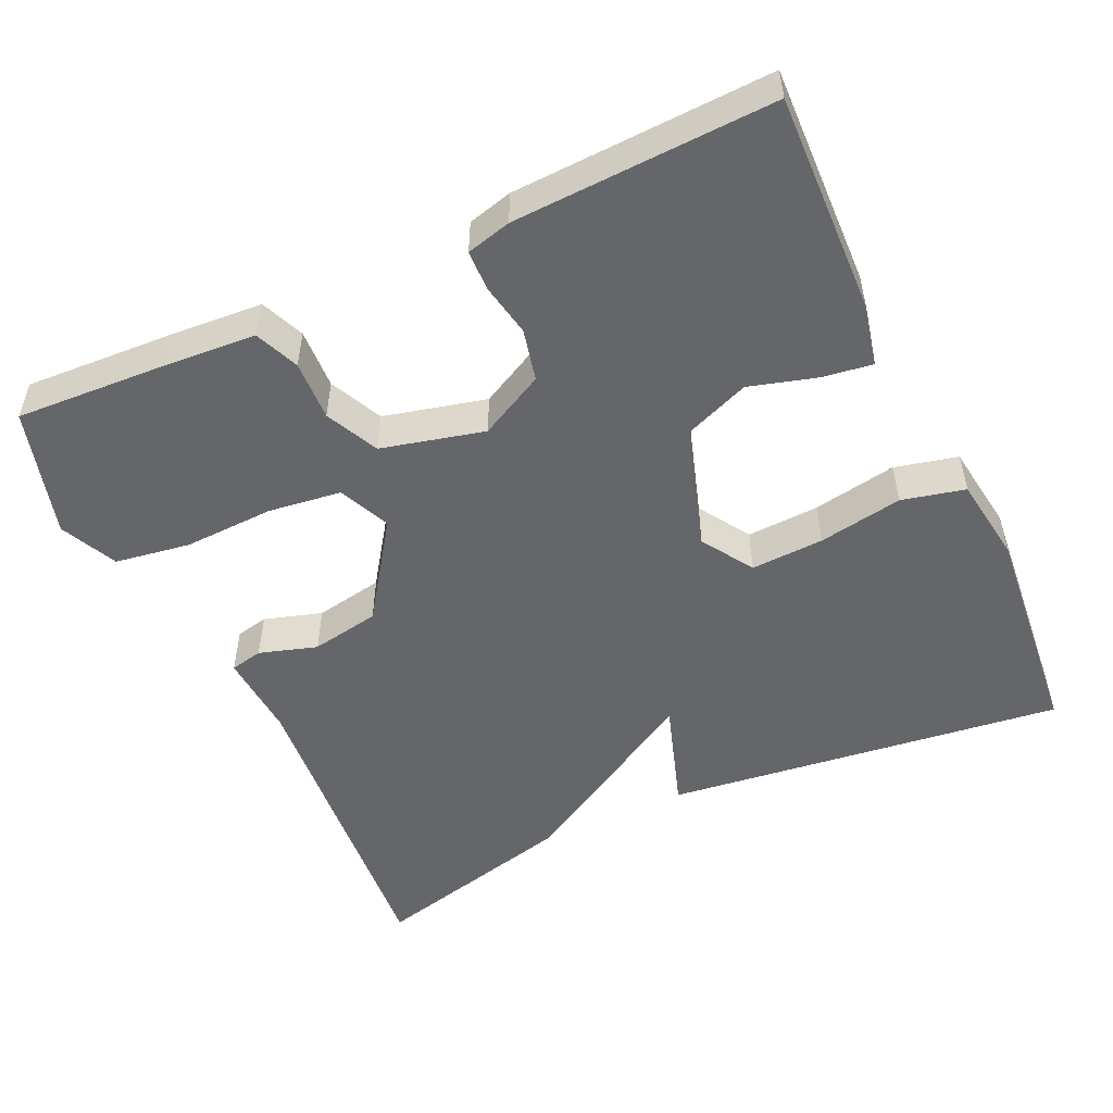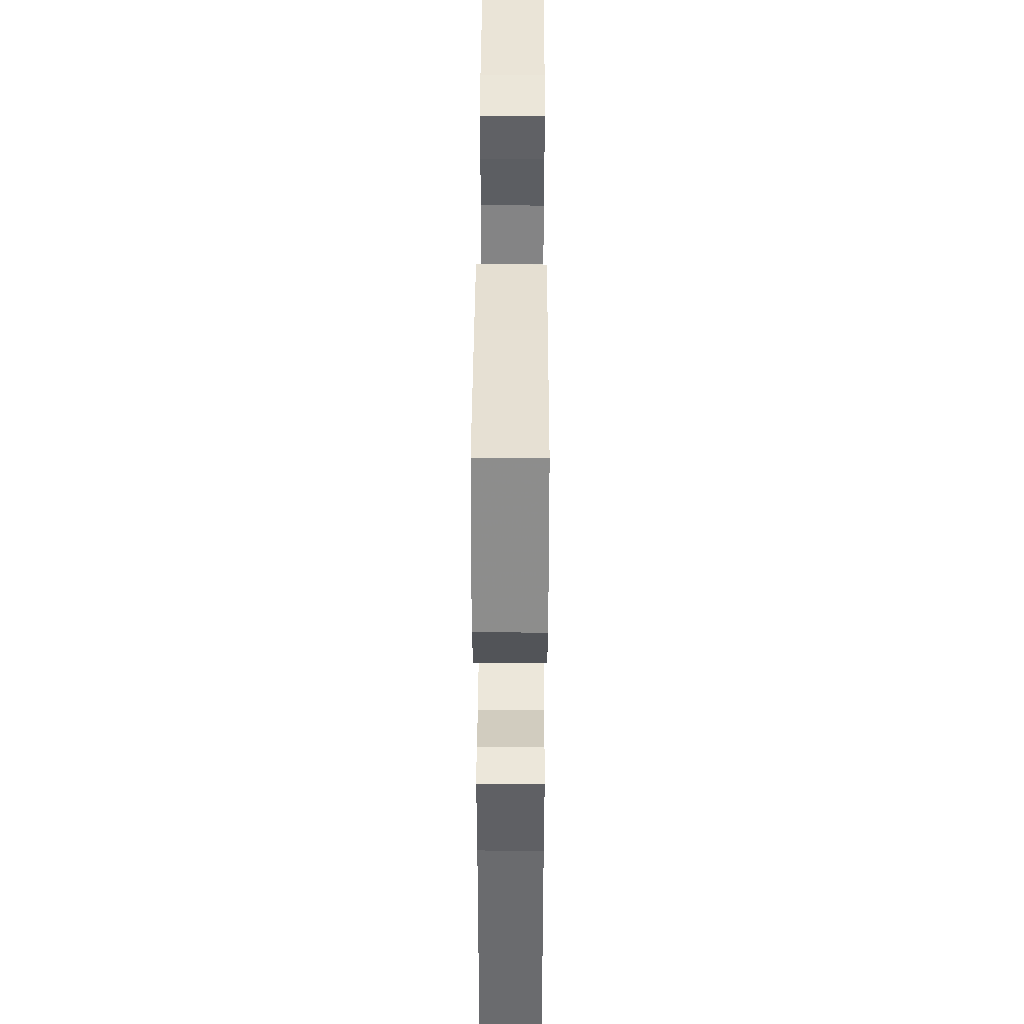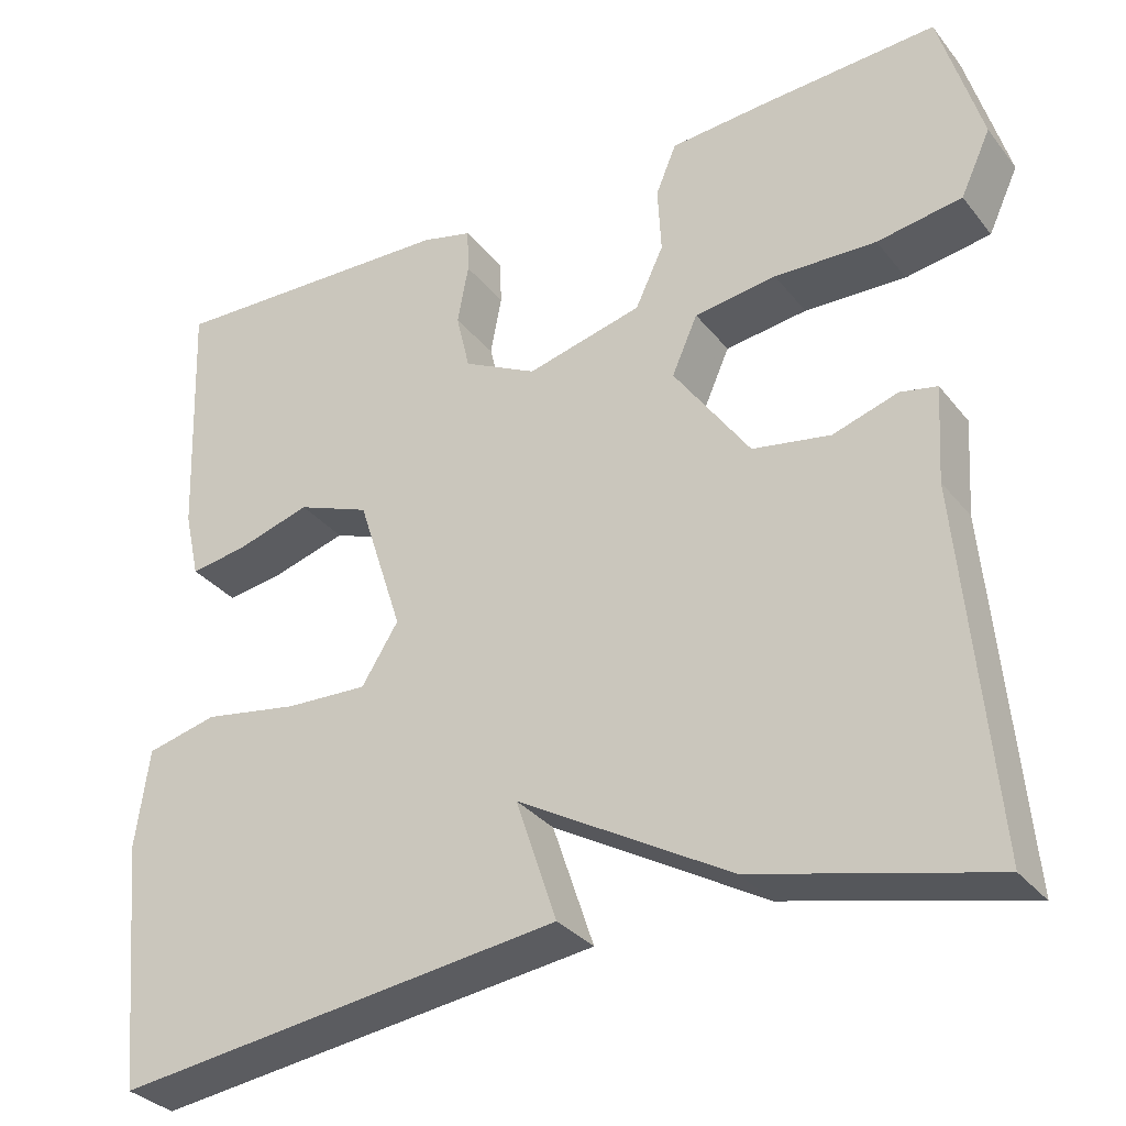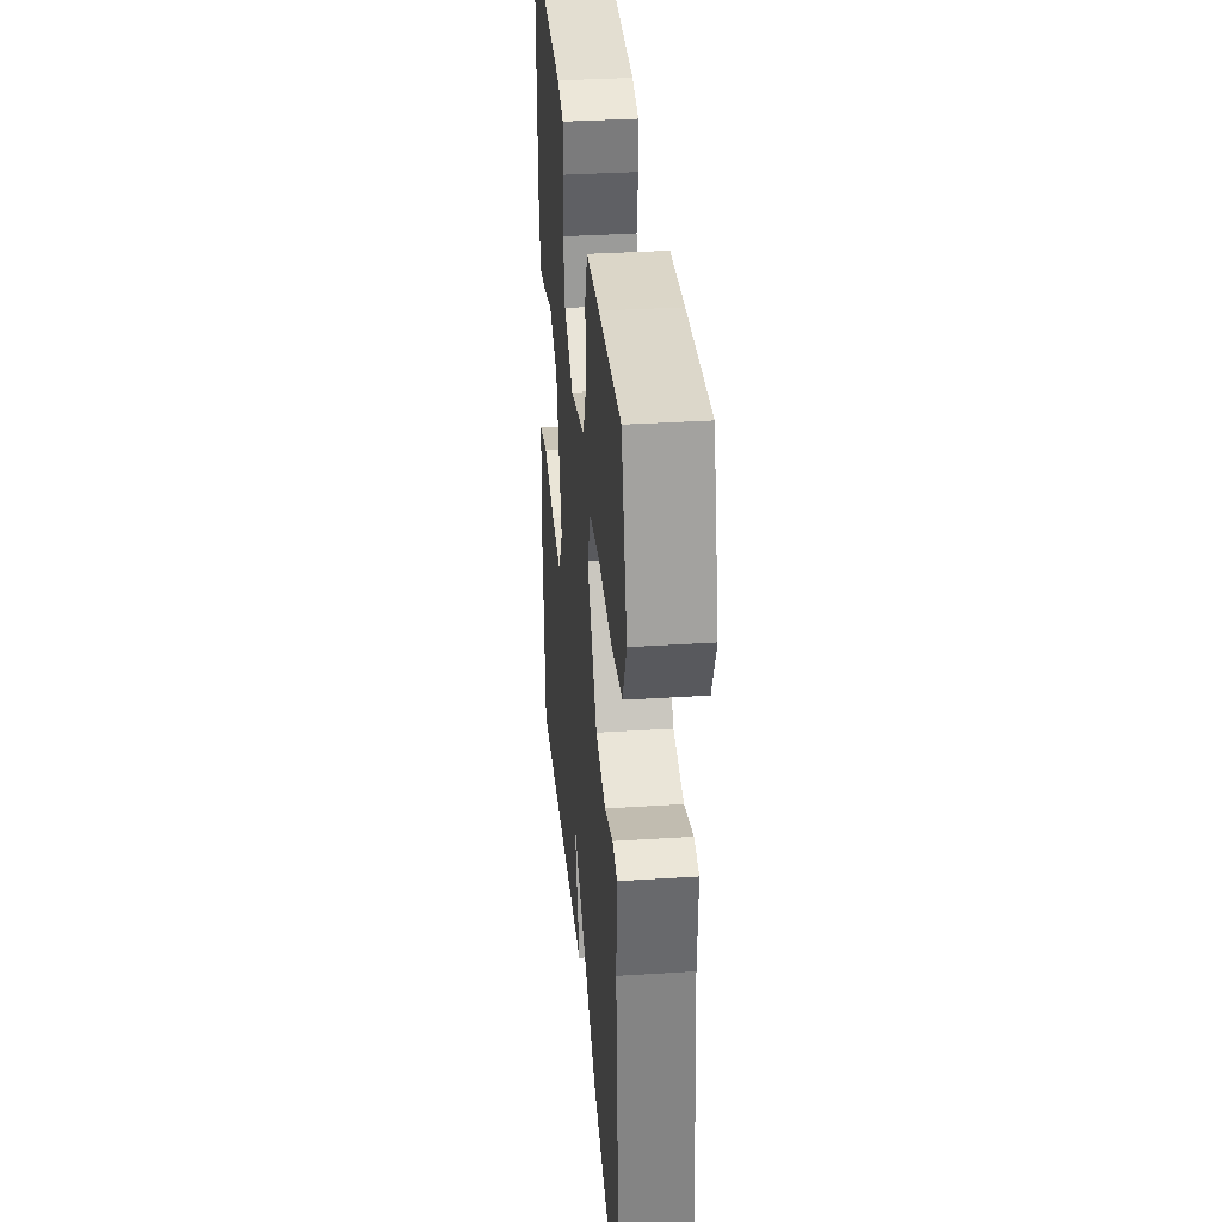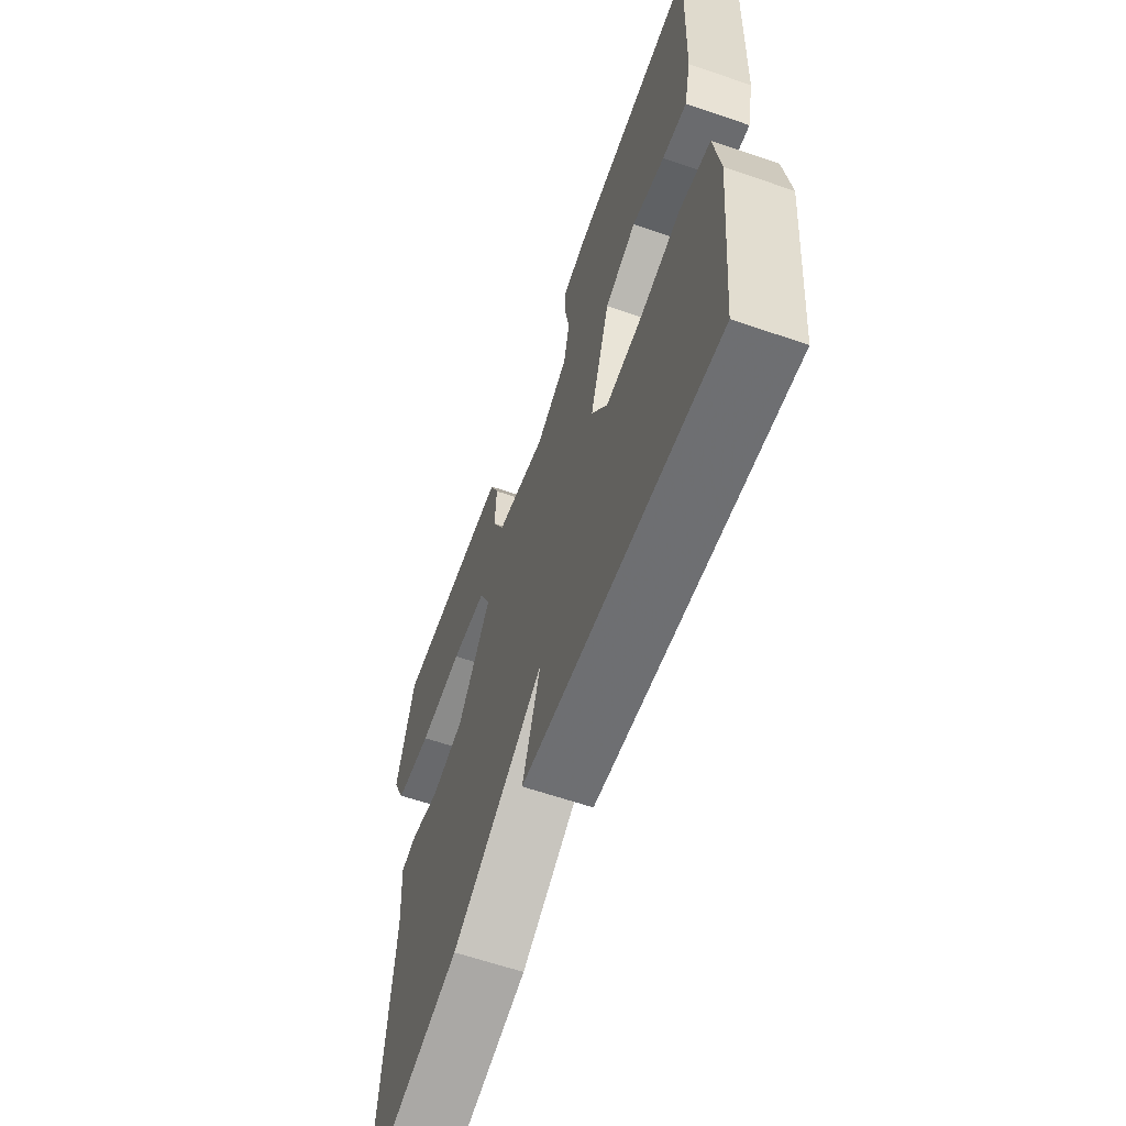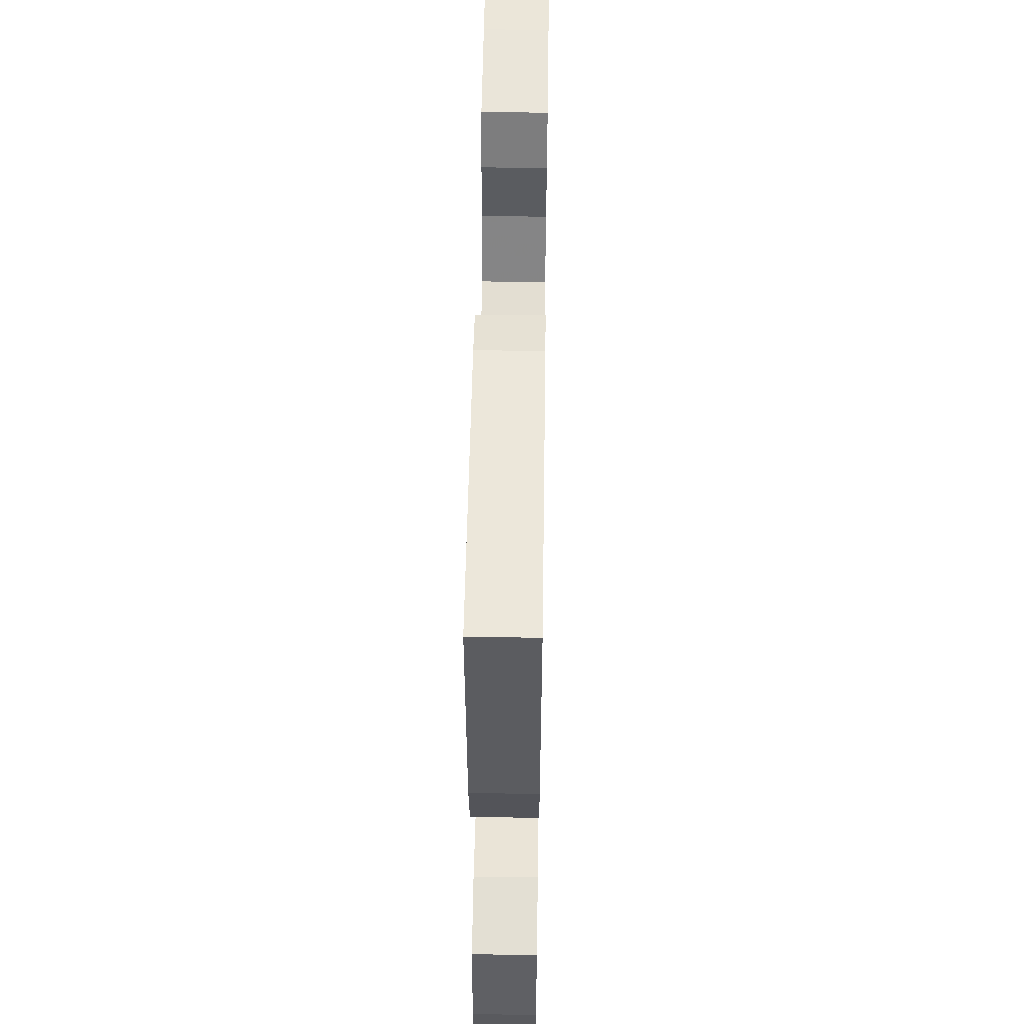
<metadata>
{"format":"obj","ext":"obj","renderer":"f3d","projection":"perspective","resolution":1024,"background":"white","views":[{"elev":-51.7,"azim":25.1,"up":"+Y"},{"elev":41.7,"azim":-89.8,"up":"+Z"},{"elev":-32.1,"azim":-148.2,"up":"+Z"},{"elev":34.1,"azim":-95.0,"up":"+Z"},{"elev":-61.8,"azim":70.7,"up":"+Z"},{"elev":53.3,"azim":90.9,"up":"+Z"}]}
</metadata>
<code>
v 0.5 0.07 -0.5
v -0.025 0.07 -0.433
v 0.023 0.07 -0.29
v -0.225 0.07 -0.433
v -0.5 0.07 -0.5
v -0.462 0.07 -0.076
v -0.469 0.07 0.036
v -0.426 0.07 0.045
v -0.35 0.07 0.021
v -0.259 0.07 0.037
v -0.17 0.07 0.164
v -0.2 0.07 0.232
v -0.296 0.07 0.245
v -0.415 0.07 0.241
v -0.514 0.07 0.257
v -0.549 0.07 0.332
v -0.5 0.07 0.5
v -0.298 0.07 0.488
v -0.18 0.07 0.479
v -0.156 0.07 0.421
v -0.16 0.07 0.342
v -0.127 0.07 0.272
v 0.008 0.07 0.238
v 0.094 0.07 0.282
v 0.11 0.07 0.35
v 0.097 0.07 0.42
v 0.099 0.07 0.473
v 0.158 0.07 0.488
v 0.5 0.07 0.5
v 0.489 0.07 0.208
v 0.471 0.07 0.129
v 0.405 0.07 0.139
v 0.317 0.07 0.165
v 0.232 0.07 0.132
v 0.179 0.07 -0.031
v 0.222 0.07 -0.099
v 0.318 0.07 -0.095
v 0.429 0.07 -0.076
v 0.512 0.07 -0.096
v 0.528 0.07 -0.211
v 0.5 0 -0.5
v -0.025 0 -0.433
v 0.023 0 -0.29
v -0.225 0 -0.433
v -0.5 0 -0.5
v -0.462 0 -0.076
v -0.469 0 0.036
v -0.426 0 0.045
v -0.35 0 0.021
v -0.259 0 0.037
v -0.17 0 0.164
v -0.2 0 0.232
v -0.296 0 0.245
v -0.415 0 0.241
v -0.514 0 0.257
v -0.549 0 0.332
v -0.5 0 0.5
v -0.298 0 0.488
v -0.18 0 0.479
v -0.156 0 0.421
v -0.16 0 0.342
v -0.127 0 0.272
v 0.008 0 0.238
v 0.094 0 0.282
v 0.11 0 0.35
v 0.097 0 0.42
v 0.099 0 0.473
v 0.158 0 0.488
v 0.5 0 0.5
v 0.489 0 0.208
v 0.471 0 0.129
v 0.405 0 0.139
v 0.317 0 0.165
v 0.232 0 0.132
v 0.179 0 -0.031
v 0.222 0 -0.099
v 0.318 0 -0.095
v 0.429 0 -0.076
v 0.512 0 -0.096
v 0.528 0 -0.211
f 1 2 3
f 40 1 3
f 39 40 3
f 38 39 3
f 37 38 3
f 3 4 5
f 37 3 5
f 36 37 5
f 35 36 5 6
f 34 35 6
f 33 34 6
f 31 32 33
f 30 31 33
f 29 30 33
f 28 29 33
f 27 28 33
f 26 27 33
f 25 26 33
f 24 25 33
f 23 24 33
f 19 20 21
f 18 19 21
f 17 18 21
f 16 17 21
f 15 16 21
f 14 15 21
f 13 14 21
f 12 13 21 22
f 11 12 22 23
f 6 7 8 9
f 6 9 10
f 33 6 10
f 10 11 23 33
f 43 42 41
f 43 41 80
f 43 80 79
f 43 79 78
f 43 78 77
f 45 44 43
f 45 43 77
f 45 77 76
f 46 45 76 75
f 46 75 74
f 46 74 73
f 73 72 71
f 73 71 70
f 73 70 69
f 73 69 68
f 73 68 67
f 73 67 66
f 73 66 65
f 73 65 64
f 73 64 63
f 61 60 59
f 61 59 58
f 61 58 57
f 61 57 56
f 61 56 55
f 61 55 54
f 61 54 53
f 62 61 53 52
f 63 62 52 51
f 49 48 47 46
f 50 49 46
f 50 46 73
f 73 63 51 50
f 1 41 42 2
f 2 42 43 3
f 3 43 44 4
f 4 44 45 5
f 5 45 46 6
f 6 46 47 7
f 7 47 48 8
f 8 48 49 9
f 9 49 50 10
f 10 50 51 11
f 11 51 52 12
f 12 52 53 13
f 13 53 54 14
f 14 54 55 15
f 15 55 56 16
f 16 56 57 17
f 17 57 58 18
f 18 58 59 19
f 19 59 60 20
f 20 60 61 21
f 21 61 62 22
f 22 62 63 23
f 23 63 64 24
f 24 64 65 25
f 25 65 66 26
f 26 66 67 27
f 27 67 68 28
f 28 68 69 29
f 29 69 70 30
f 30 70 71 31
f 31 71 72 32
f 32 72 73 33
f 33 73 74 34
f 34 74 75 35
f 35 75 76 36
f 36 76 77 37
f 37 77 78 38
f 38 78 79 39
f 39 79 80 40
f 40 80 41 1

</code>
